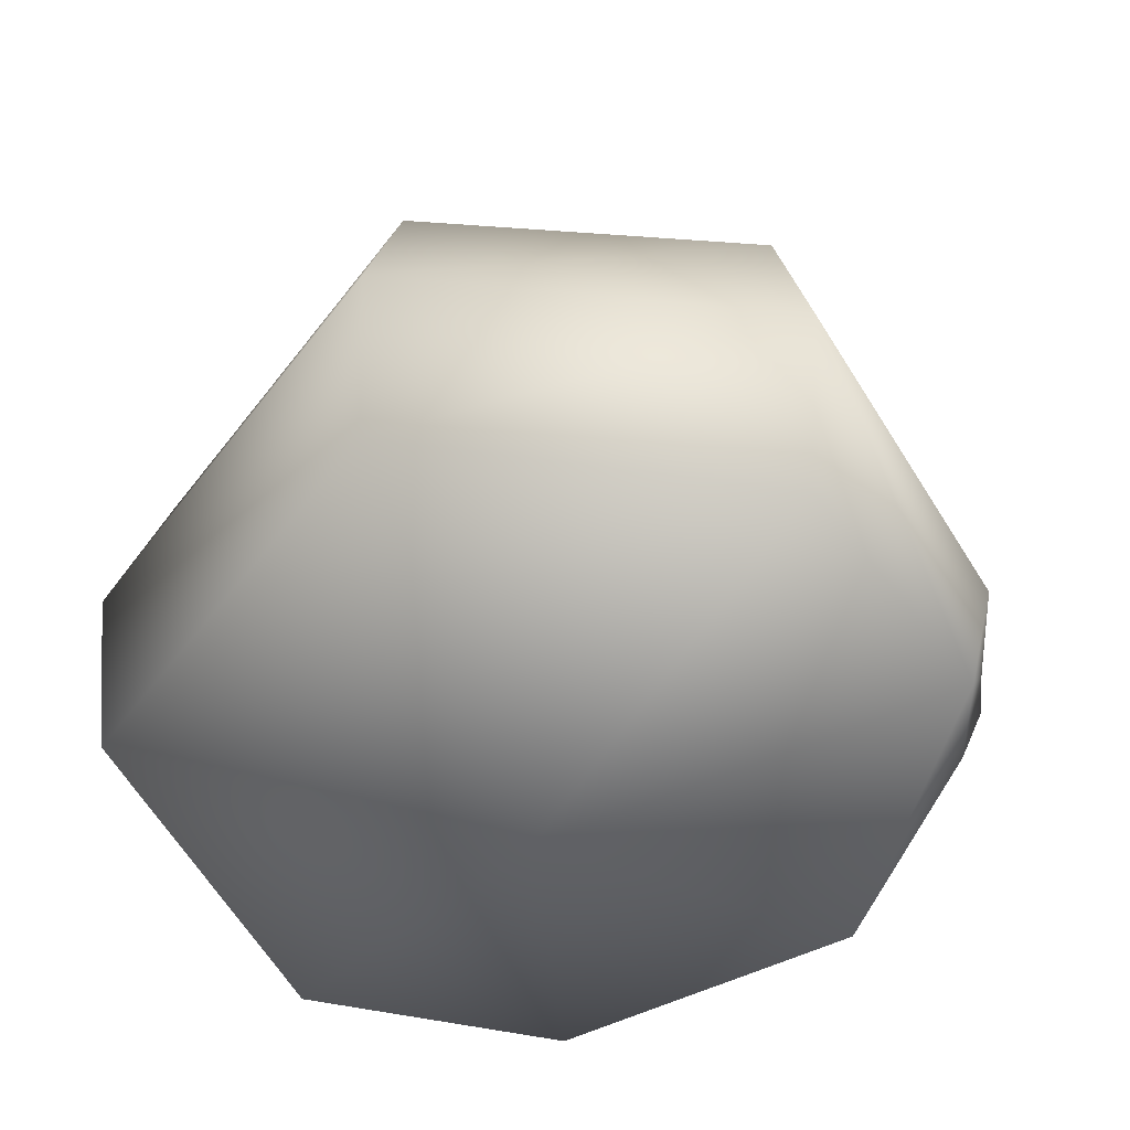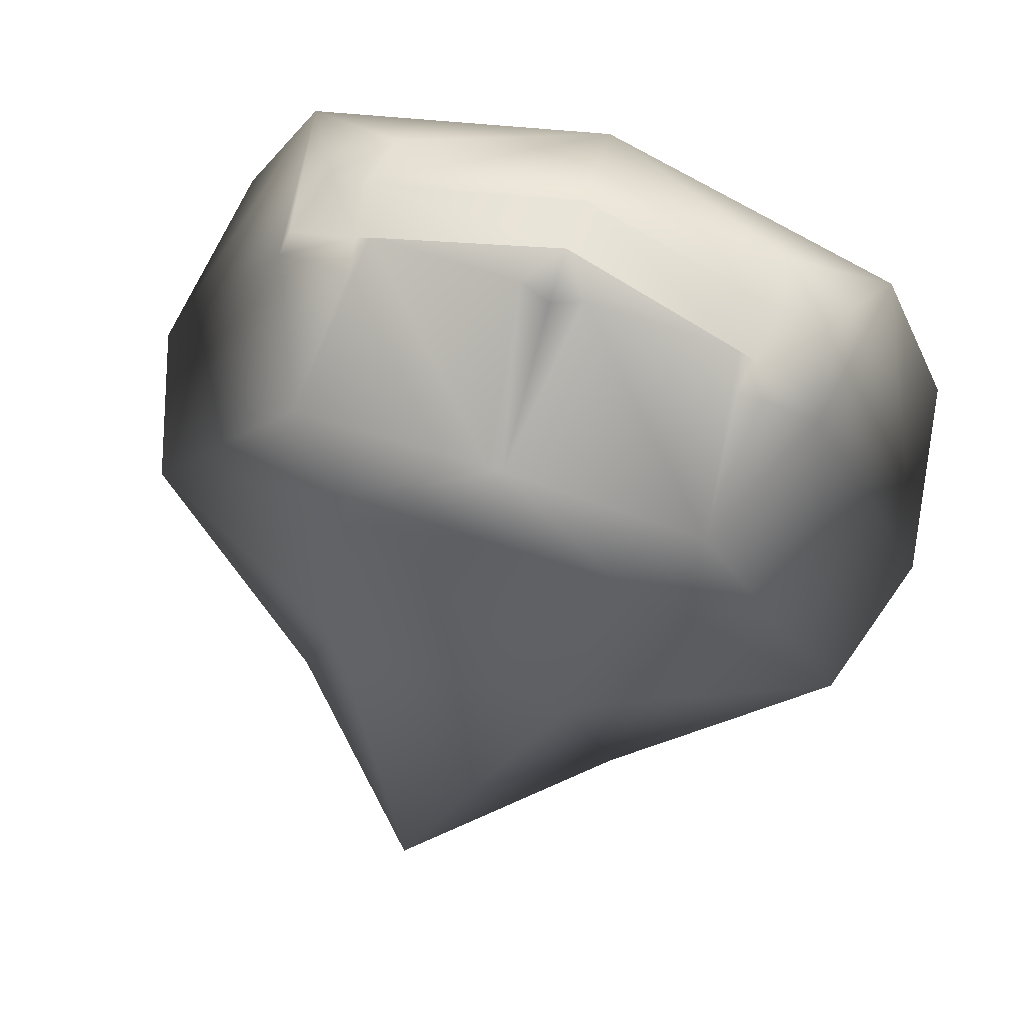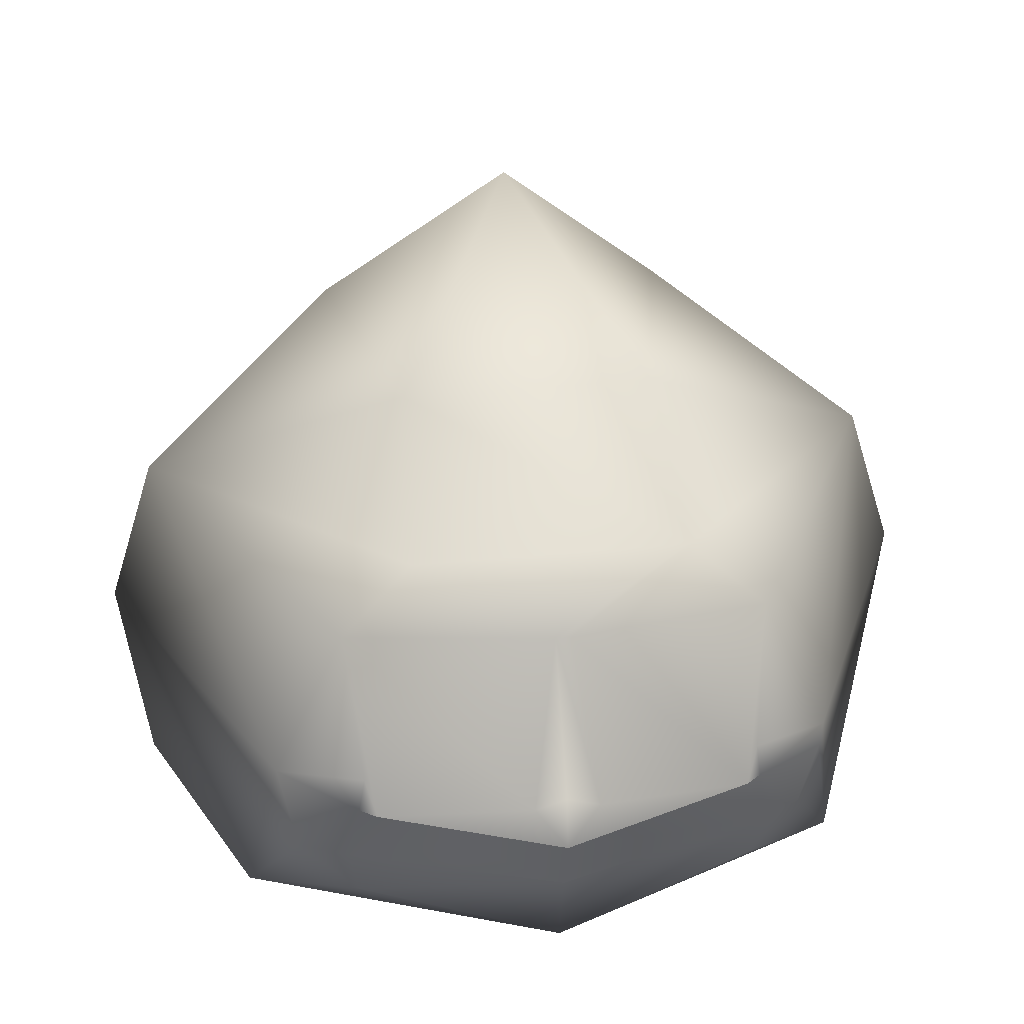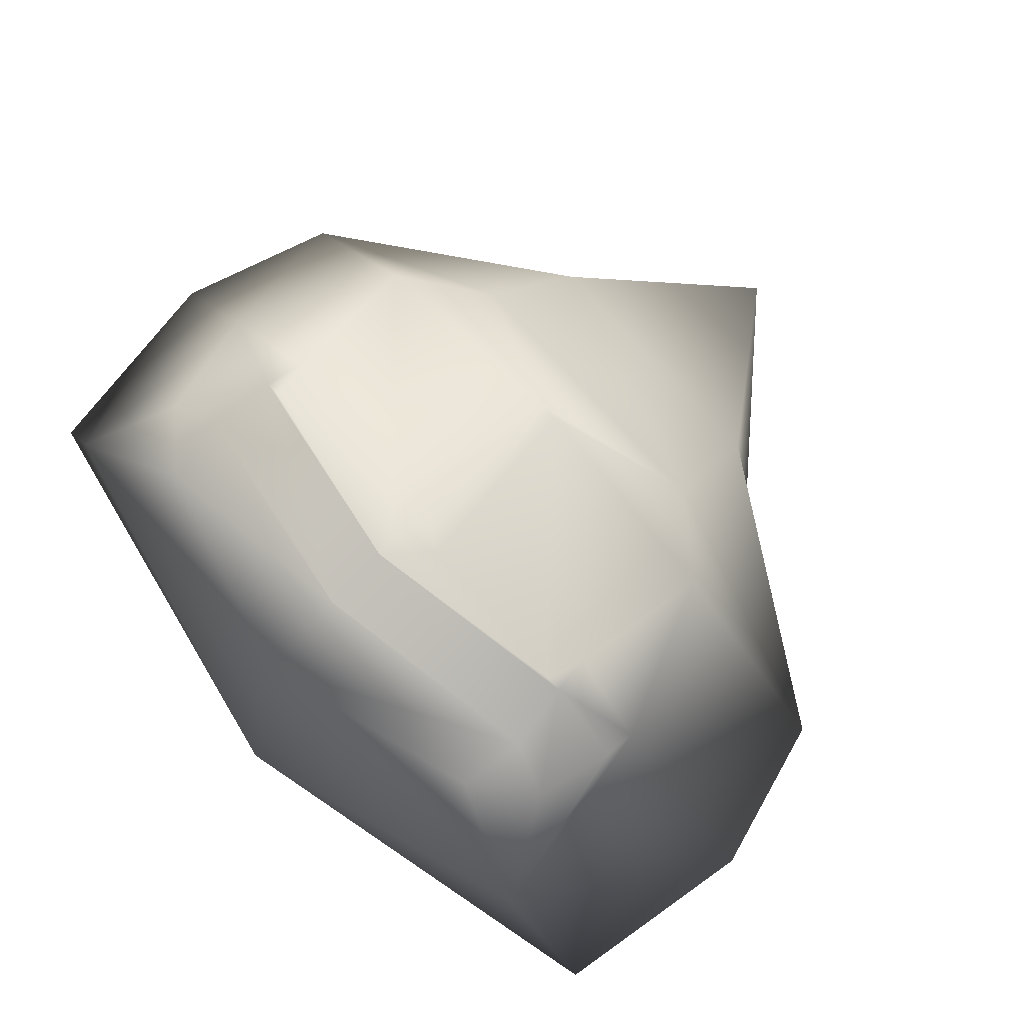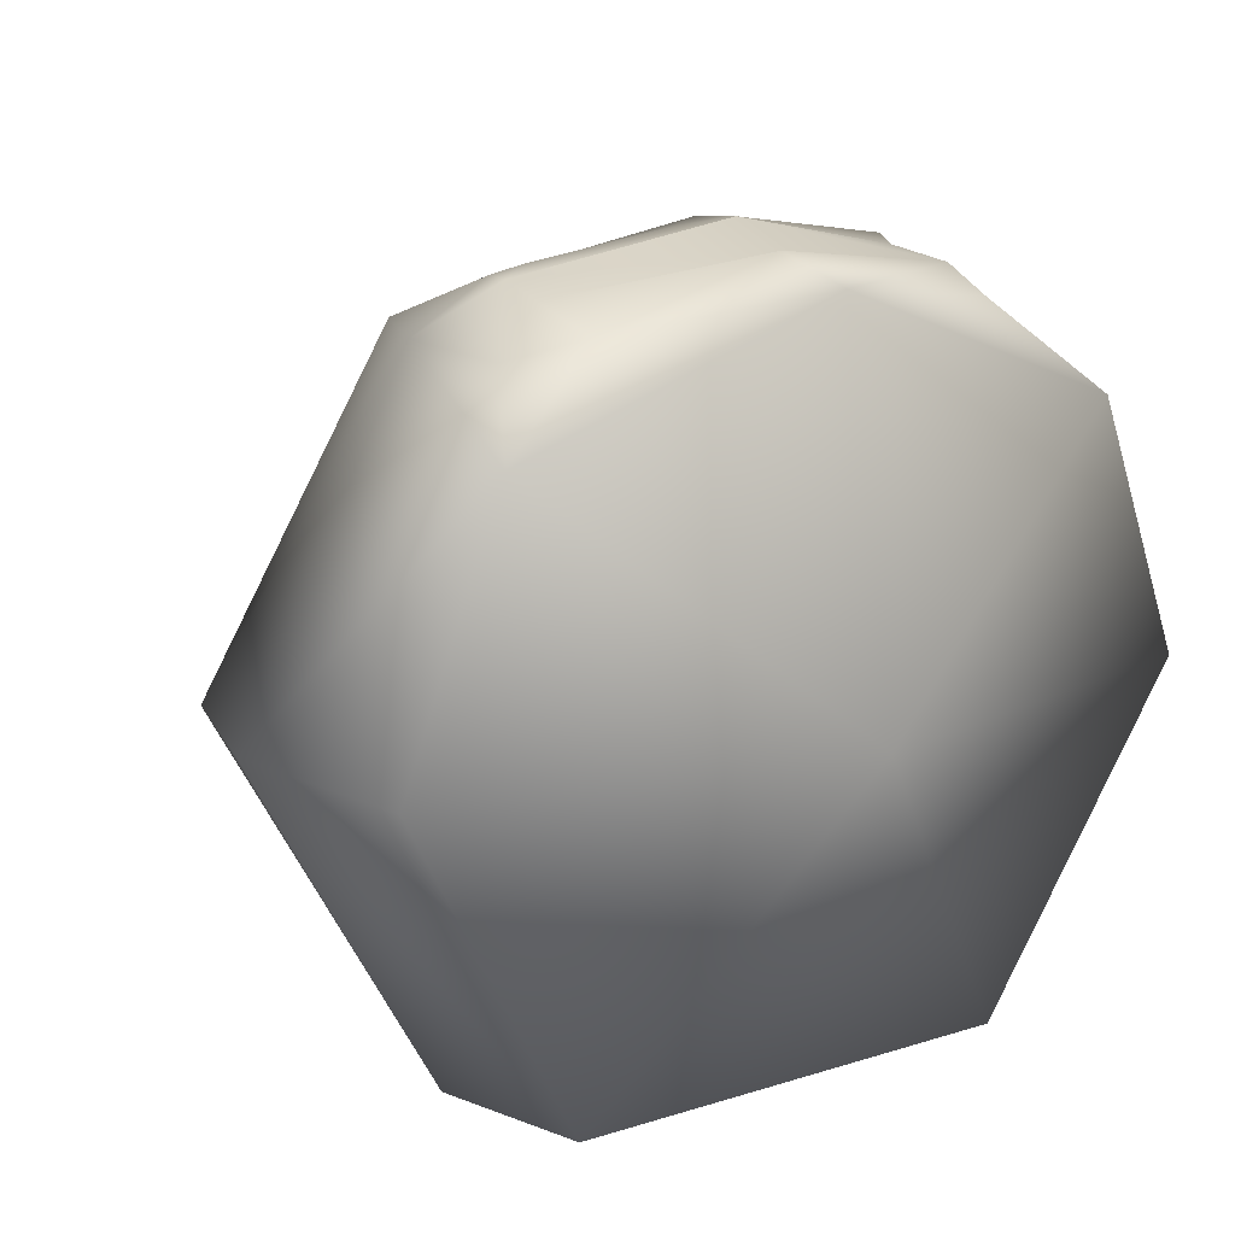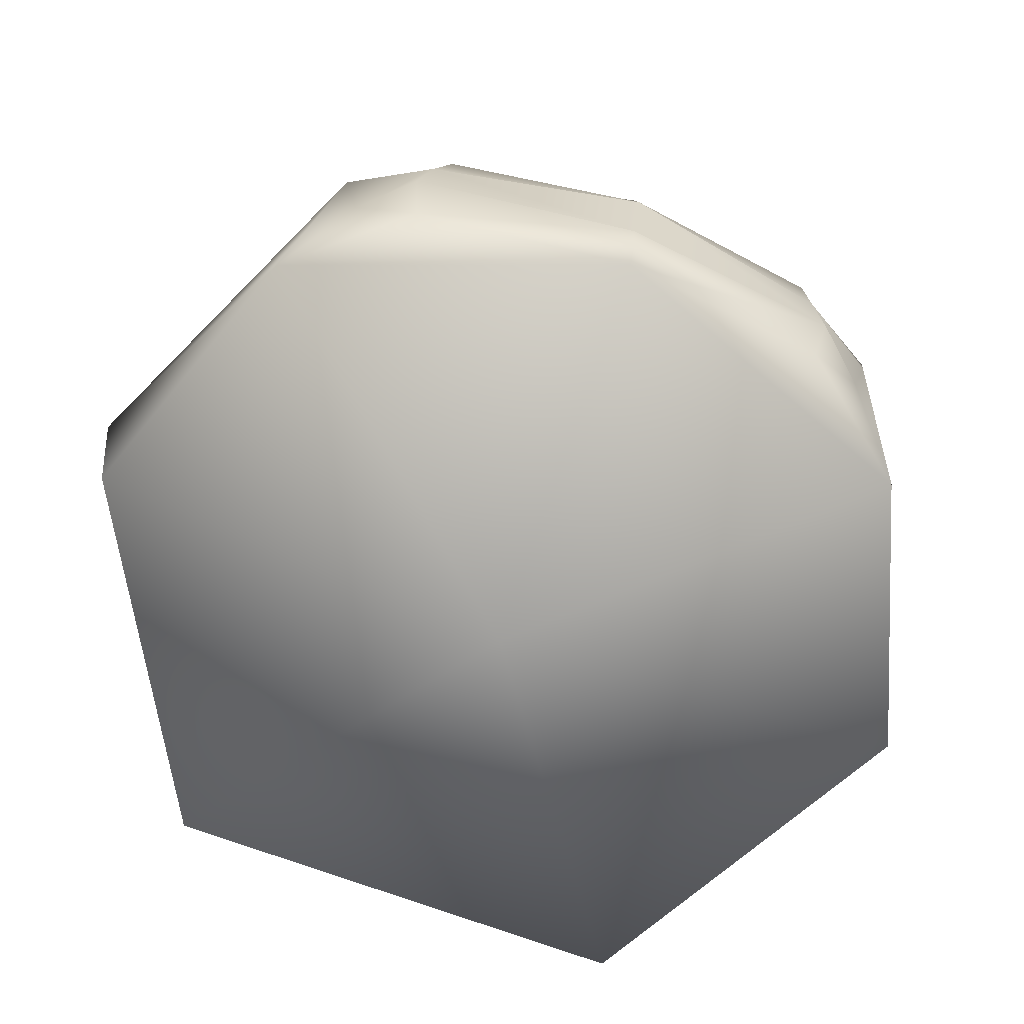
<metadata>
{"format":"obj","ext":"obj","renderer":"f3d","projection":"perspective","resolution":1024,"background":"white","views":[{"elev":-46.8,"azim":-124.6,"up":"+Y"},{"elev":75.1,"azim":-162.0,"up":"+Z"},{"elev":30.1,"azim":-8.5,"up":"+Y"},{"elev":78.6,"azim":46.7,"up":"+Z"},{"elev":14.0,"azim":-35.4,"up":"+Z"},{"elev":-76.5,"azim":-19.5,"up":"+Y"}]}
</metadata>
<code>
o model_3638
v 0.05939 0.4474 0.7102
v -1.213e-05 0.3723 0.7274
v 0.3317 0.4378 0.6752
v 0.2239 1.035 0.2539
v -0.005716 1.345 0.0001659
v -0.2239 1.035 0.2539
v 0.3216 1.021 -0.2398
v 0 0.1162 0.6484
v 0 -0.00276 8.065e-06
v 0.55 0.1507 0.4403
v 0.3967 0.2086 -0.5696
v 0 -0.00276 8.065e-06
v -0.3962 0.2086 -0.5696
v 0.7674 0.5203 8.065e-06
v 0.7181 0.1582 0.001346
v 0.3967 0.2086 -0.5696
v 0.4209 0.546 -0.6023
v 0.2239 1.035 0.2539
v 0.6815 0.7935 1.246e-05
v 0.3216 1.021 -0.2398
v 0.4209 0.546 -0.6023
v -0.4201 0.546 -0.6023
v 0.4582 0.3045 0.5625
v 0.3602 0.223 0.598
v 0.3776 0.3309 0.6374
v 0.3578 0.44 0.6552
v -1.213e-05 0.3723 0.7274
v -1.201e-05 0.2641 0.688
v -1.213e-05 0.3723 0.7274
v -0.05589 0.4474 0.7102
v -0.3282 0.4378 0.6752
v -0.005716 1.345 0.0001659
v -0.3215 1.021 -0.2398
v -0.2239 1.035 0.2539
v -0.5517 0.1507 0.4467
v 0 -0.00276 8.065e-06
v 0 0.1162 0.6484
v -0.3215 1.021 -0.2398
v -0.005716 1.345 0.0001659
v -0.6815 0.7935 1.246e-05
v -0.3215 1.021 -0.2398
v -0.7181 0.1582 0.001346
v -0.3602 0.223 0.598
v -0.4617 0.3045 0.5625
v -0.3579 0.44 0.6552
v -0.378 0.3309 0.6374
v -1.201e-05 0.2641 0.688
v -1.213e-05 0.3723 0.7274
v -0.378 0.3309 0.6374
v -0.4617 0.3045 0.5625
v -0.3602 0.223 0.598
v 0.3317 0.4378 0.6752
v 0.35 0.5017 0.6537
v 0.374 0.7428 0.5665
v 0.0151 0.7558 0.6415
v 0.05939 0.4474 0.7102
v -0.3705 0.7428 0.5665
v -0.3465 0.5017 0.6537
v -0.3282 0.4378 0.6752
v -0.05589 0.4474 0.7102
v -0.01159 0.7558 0.6415
v 0.374 0.7428 0.5665
v 0.6815 0.7935 1.246e-05
v 0.2428 0.8498 0.5216
v -0.2428 0.8498 0.5216
v -0.3705 0.7428 0.5665
v 0.4582 0.3045 0.5625
v 0.3776 0.3309 0.6374
v 0.3602 0.223 0.598
v 0.3776 0.3309 0.6374
v -1.201e-05 0.2641 0.688
v 0 0.1162 0.6484
v 0.3602 0.223 0.598
v -0.3602 0.223 0.598
v 0 0.1162 0.6484
v -1.201e-05 0.2641 0.688
v -0.378 0.3309 0.6374
v 0.3578 0.44 0.6552
v 0.4875 0.4358 0.5758
v 0.4912 0.4832 0.5767
v 0.35 0.5017 0.6537
v -0.3579 0.44 0.6552
v -0.3465 0.5017 0.6537
v -0.4951 0.4832 0.5767
v 0.3788 0.8019 -0.5155
v -0.3785 0.8019 -0.5155
v 0 -0.00276 8.065e-06
v -0.4951 0.4832 0.5767
v -0.7674 0.5203 8.065e-06
v 0.7674 0.5203 8.065e-06
v 0.7181 0.1582 0.001346
v -0.2428 0.8498 0.5216
v -0.7181 0.1582 0.001346
v -0.6815 0.7935 1.246e-05
v 0.6815 0.7935 1.246e-05
v 0.3788 0.8019 -0.5155
v -0.7674 0.5203 8.065e-06
v -0.6815 0.7935 1.246e-05
v -0.3465 0.5017 0.6537
v 0.4912 0.4832 0.5767
v 0.4875 0.4358 0.5758
v -0.01159 0.7558 0.6415
v -0.05589 0.4474 0.7102
v -0.001563 0.4718 0.7187
v 0.05939 0.4474 0.7102
v 0.0151 0.7558 0.6415
v 0.2428 0.8498 0.5216
v -0.3705 0.7428 0.5665
v 0.374 0.7428 0.5665
v 0.35 0.5017 0.6537
v -0.3282 0.4378 0.6752
v 0.3317 0.4378 0.6752
v -0.3579 0.44 0.6552
v -0.001563 0.4718 0.7187
v -0.001563 0.4718 0.7187
v 0.3317 0.4378 0.6752
v 0.3578 0.44 0.6552
g surface_000
f 116 2 117
f 108 102 92
f 32 33 34
f 1 115 2
f 1 2 3
f 29 114 30
f 29 30 31
f 29 31 113
f 78 81 112
f 78 80 81
f 78 79 80
f 78 67 79
f 78 68 67
f 67 68 69
f 82 111 83
f 82 83 84
f 82 84 50
f 82 50 49
f 49 50 51
f 100 62 110
f 100 63 62
f 62 63 64
f 63 100 90
f 90 100 10
f 90 10 91
f 9 91 10
f 8 9 10
f 10 24 8
f 10 23 24
f 101 23 10
f 101 10 100
f 107 106 109
f 102 106 107
f 102 105 106
f 102 104 105
f 102 103 104
f 102 107 65
f 66 88 99
f 66 40 88
f 89 88 40
f 35 88 89
f 35 44 88
f 35 43 44
f 35 37 43
f 35 36 37
f 65 40 66
f 40 65 34
f 40 34 41
f 93 36 35
f 35 89 93
f 64 95 4
f 64 4 6
f 64 6 92
f 4 5 6
f 5 4 7
f 94 38 86
f 85 86 38
f 85 22 86
f 98 86 22
f 98 22 97
f 97 22 13
f 97 13 42
f 42 13 12
f 85 38 7
f 38 39 7
f 11 12 13
f 21 11 13
f 21 13 22
f 85 21 22
f 16 15 87
f 14 15 16
f 14 16 17
f 14 17 96
f 14 96 19
f 20 19 96
f 18 19 20
f 74 76 77
f 74 75 76
f 70 72 73
f 70 71 72
f 57 60 61
f 57 59 60
f 57 58 59
f 52 55 56
f 52 54 55
f 52 53 54
f 45 47 48
f 45 46 47
f 25 27 28
f 25 26 27

</code>
